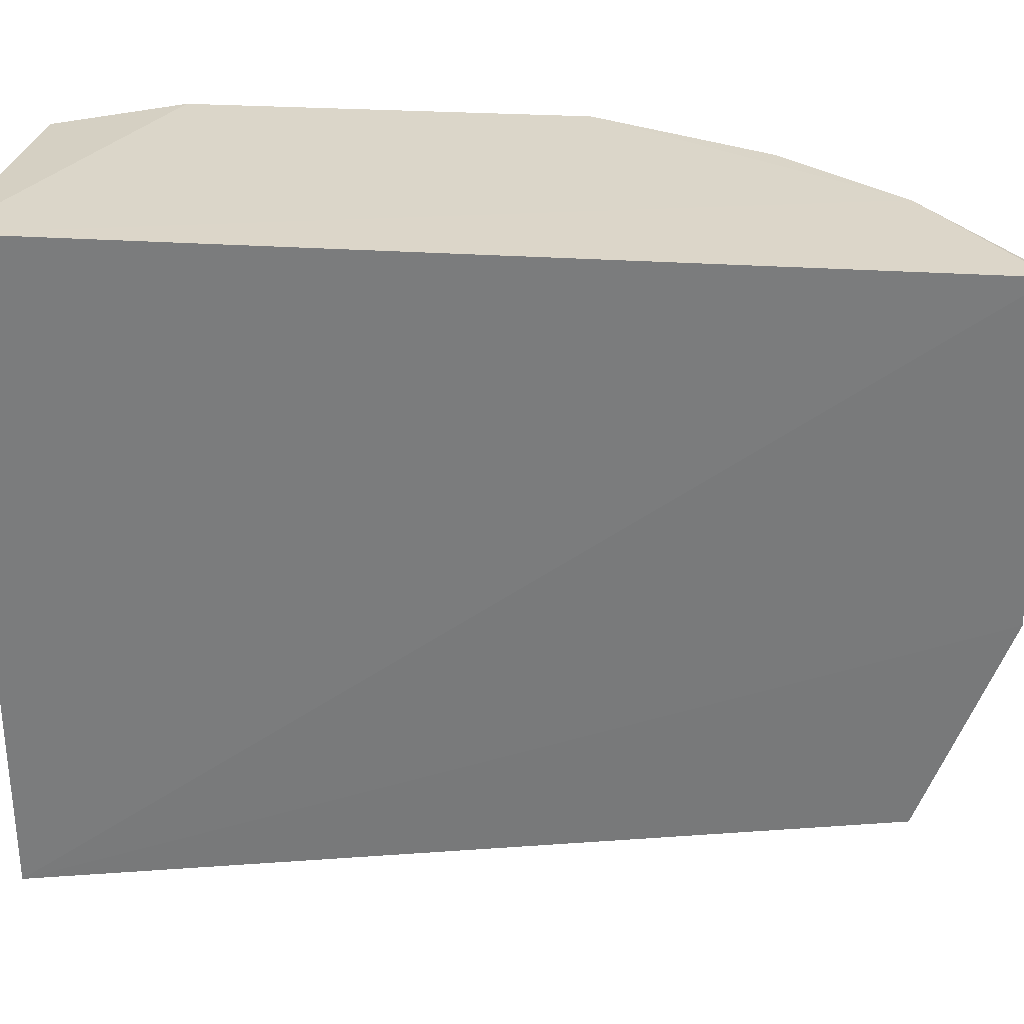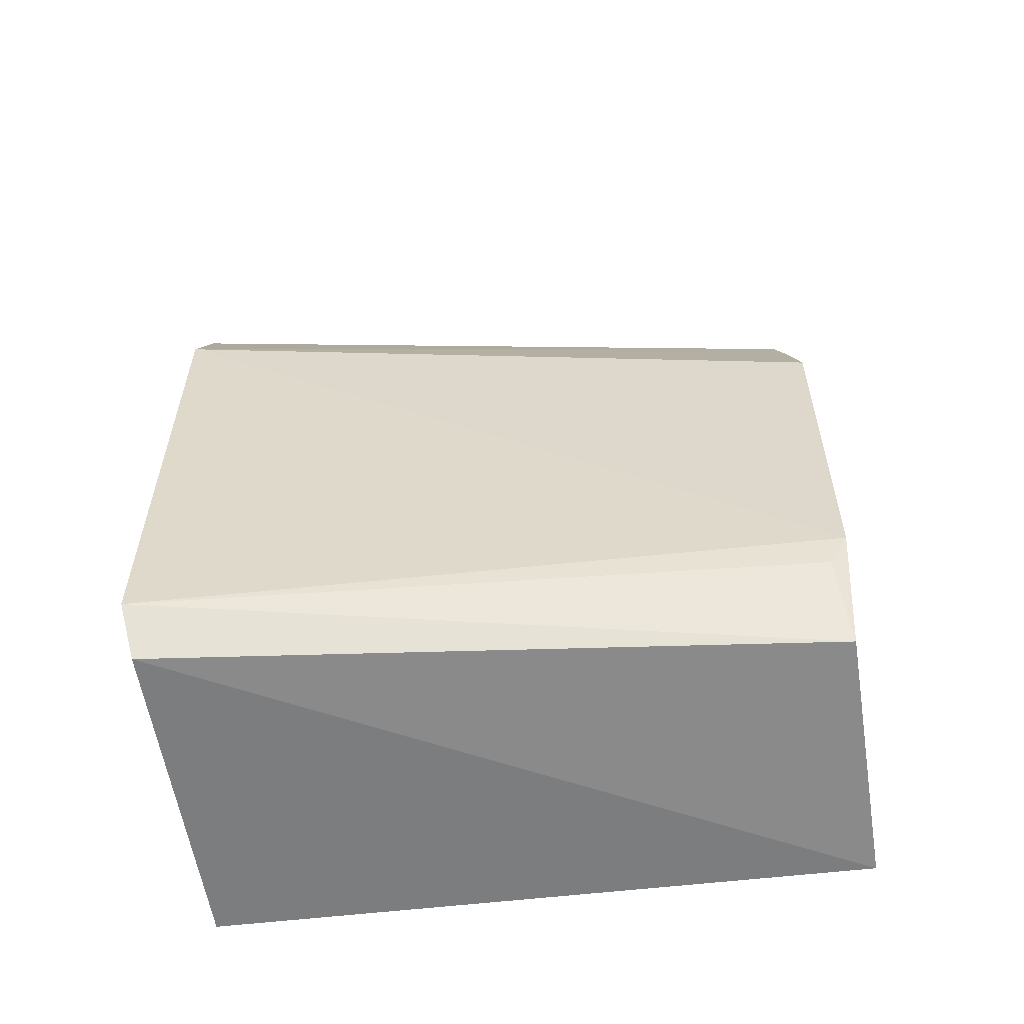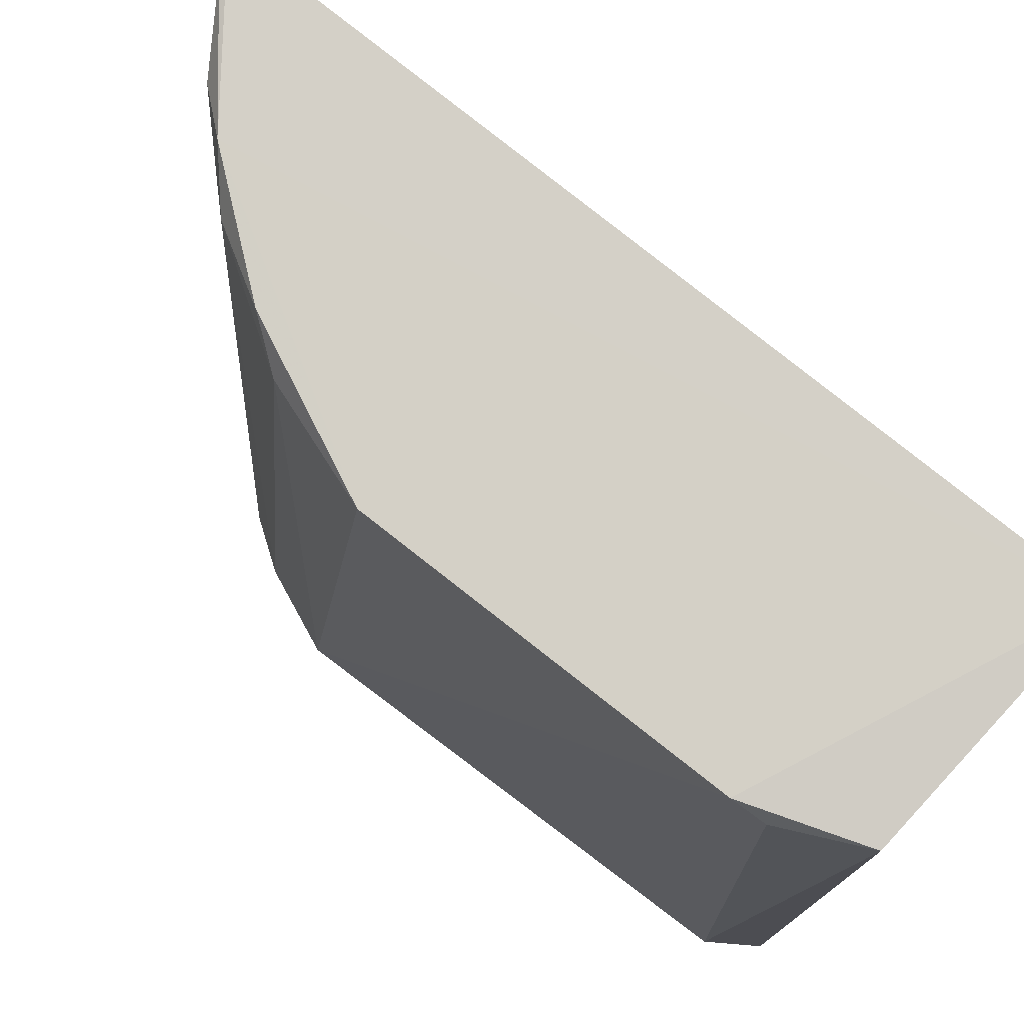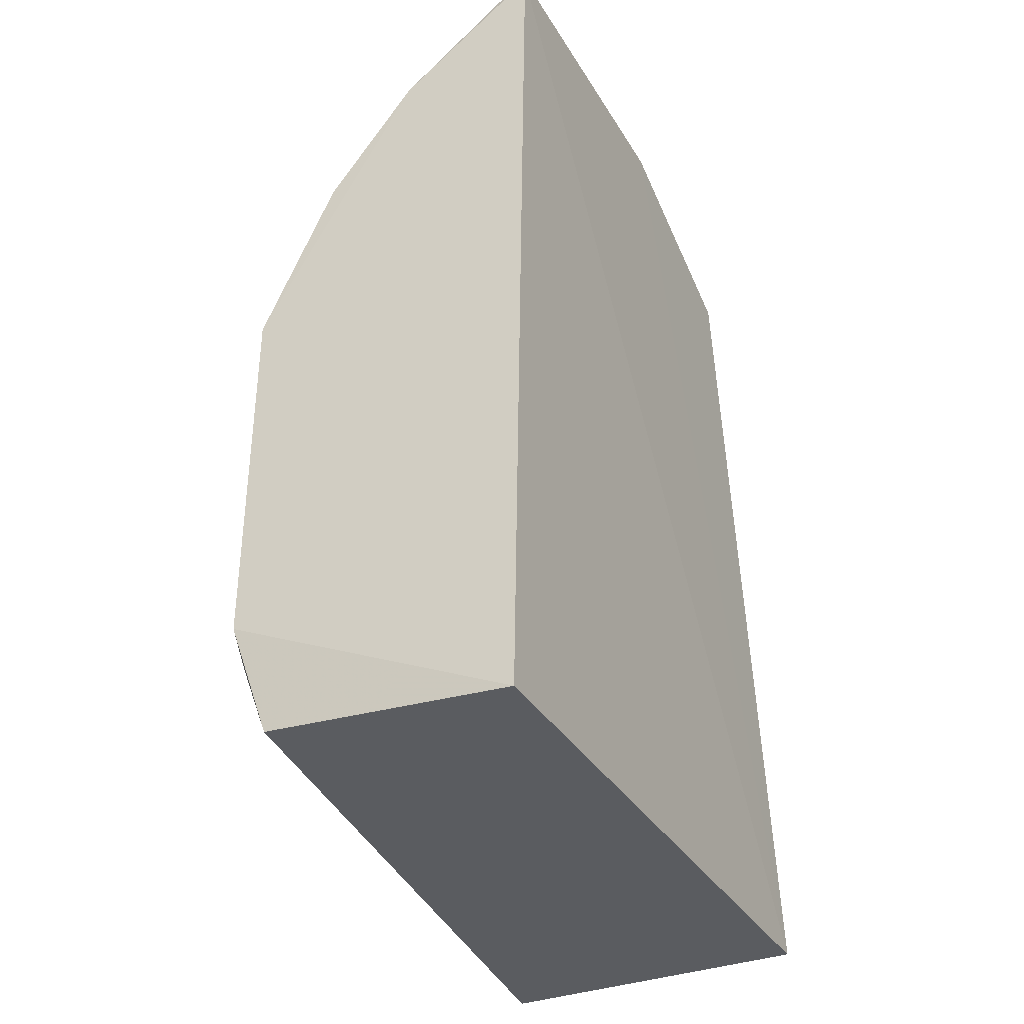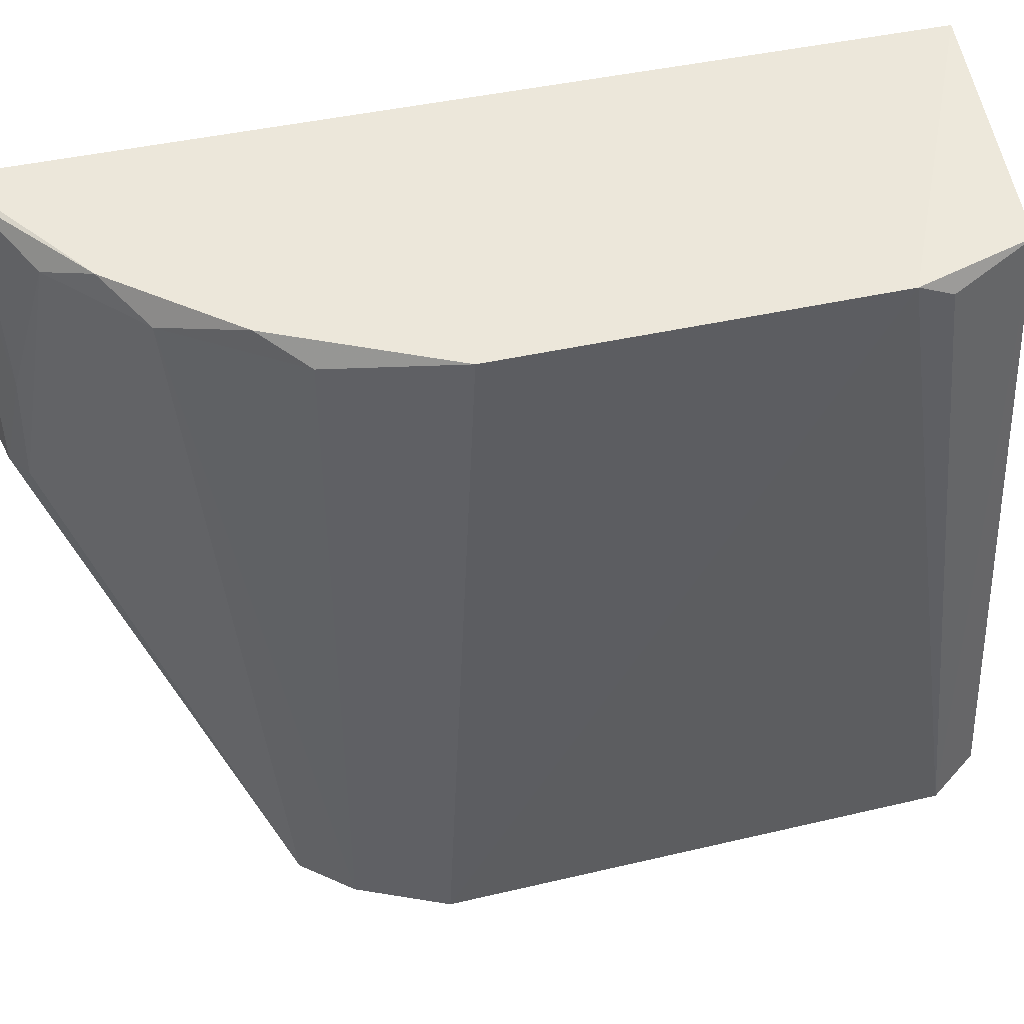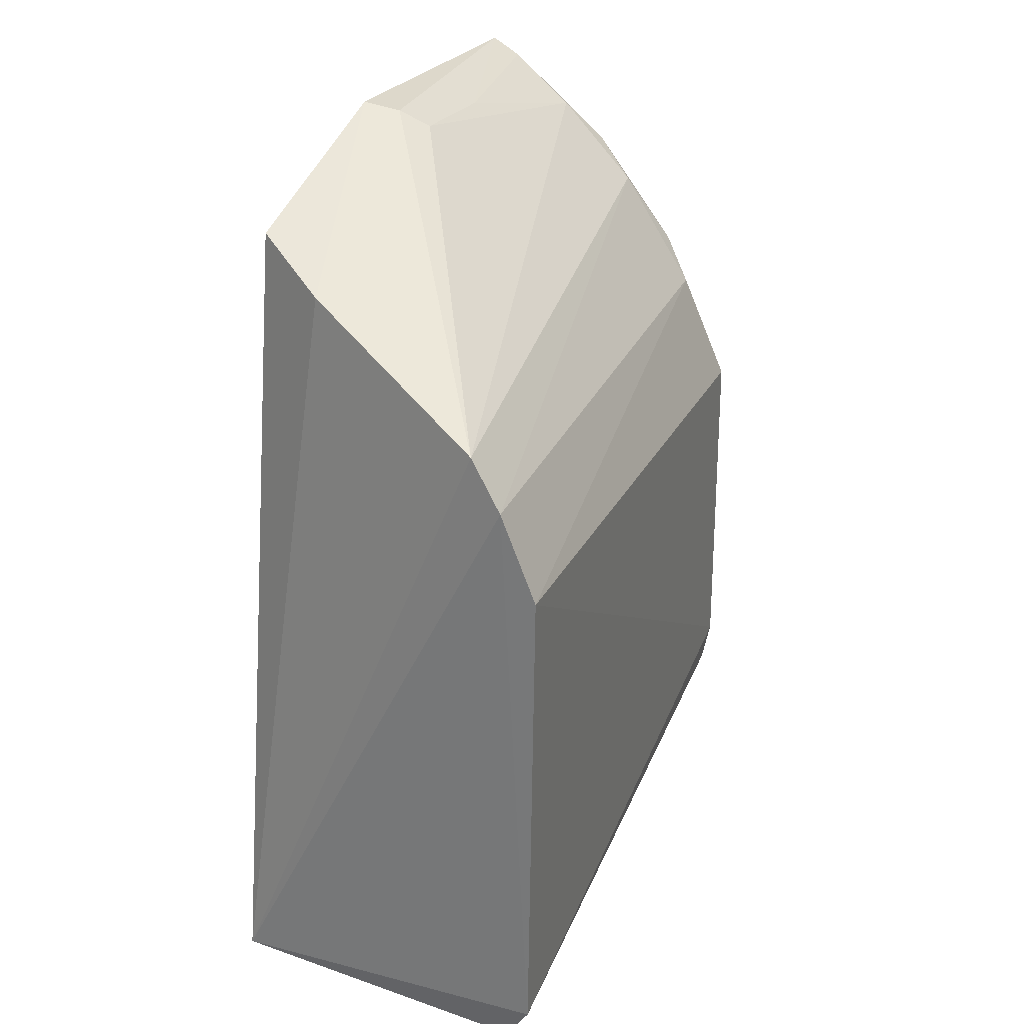
<metadata>
{"format":"obj","ext":"obj","renderer":"f3d","projection":"perspective","resolution":1024,"background":"white","views":[{"elev":30.6,"azim":95.0,"up":"+Z"},{"elev":-57.8,"azim":-83.3,"up":"+Y"},{"elev":79.7,"azim":-52.6,"up":"+Z"},{"elev":-34.7,"azim":26.9,"up":"+Y"},{"elev":50.5,"azim":-104.2,"up":"+Z"},{"elev":28.2,"azim":-154.0,"up":"+Y"}]}
</metadata>
<code>
v -0.0108 0.01946 0.09927
v -0.01137 -0.01117 0.0991
v -0.01134 -0.01118 0.07619
v -0.02276 0.01112 0.0755
v -0.02163 0.00638 0.09912
v -0.01107 0.01709 0.08065
v -0.01576 0.0159 0.09922
v -0.02392 -0.009305 0.07529
v -0.01093 0.01977 0.08808
v -0.01407 0.01582 0.07891
v -0.02176 -0.006311 0.09905
v -0.02009 0.01057 0.09842
v -0.02287 -0.01095 0.07568
v -0.02408 0.00812 0.07543
v -0.01331 0.01897 0.08875
v -0.02157 0.01277 0.0758
v -0.01893 0.01203 0.09917
v -0.02042 -0.01034 0.09877
v -0.0145 0.0174 0.09843
v -0.01224 0.01953 0.08838
v -0.01737 0.01462 0.09835
v -0.02166 -0.00753 0.09838
v -0.01192 0.01892 0.09917
v -0.01319 0.01878 0.09266
f 1 2 3
f 7 2 1
f 8 4 3
f 9 1 3
f 9 3 6
f 10 6 3
f 10 9 6
f 11 7 5
f 11 2 7
f 13 8 3
f 13 3 2
f 14 4 8
f 14 12 4
f 14 5 12
f 14 11 5
f 14 8 11
f 16 10 3
f 16 3 4
f 17 12 5
f 17 5 7
f 18 8 13
f 18 13 2
f 18 2 11
f 19 15 16
f 20 1 9
f 20 16 15
f 20 9 10
f 20 10 16
f 21 16 4
f 21 4 12
f 21 12 17
f 21 17 7
f 21 19 16
f 21 7 19
f 22 18 11
f 22 11 8
f 22 8 18
f 23 19 7
f 23 7 1
f 24 15 19
f 24 19 23
f 24 20 15
f 24 23 1
f 24 1 20

</code>
